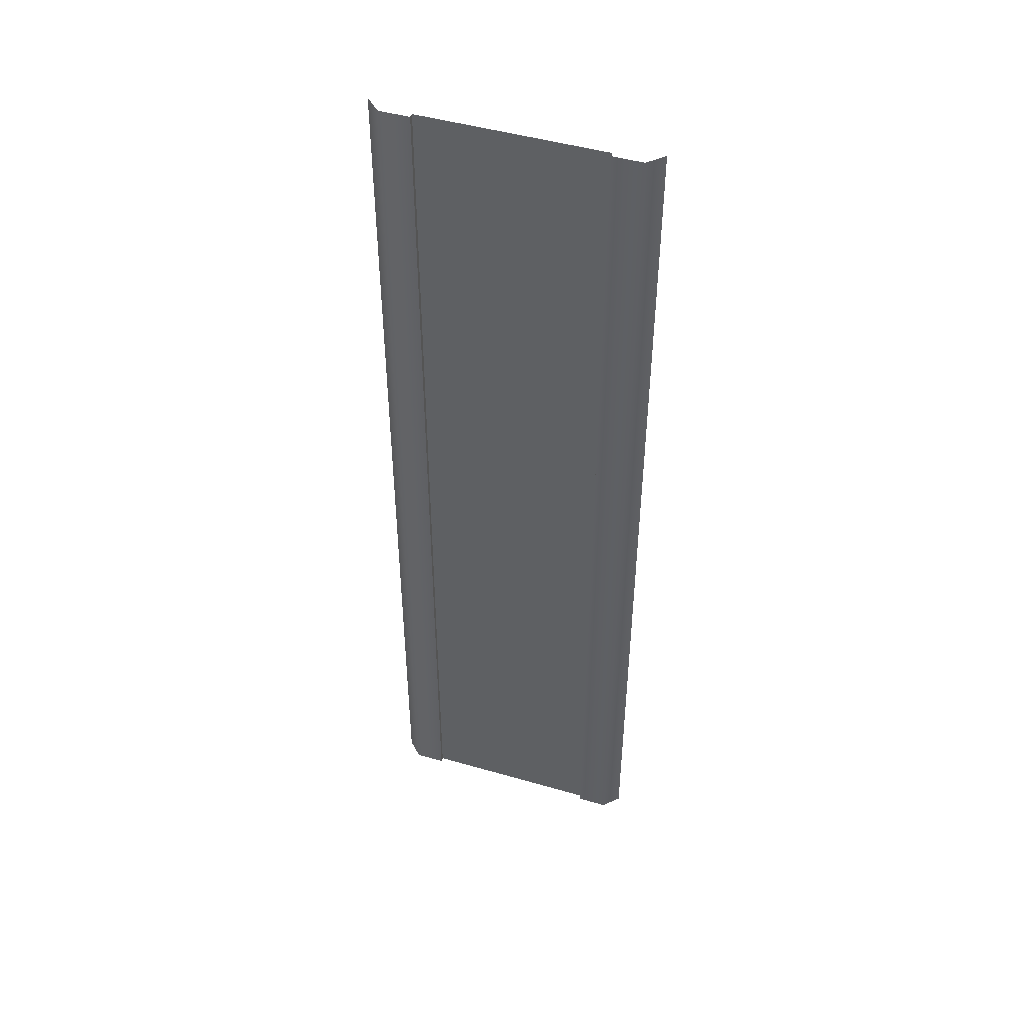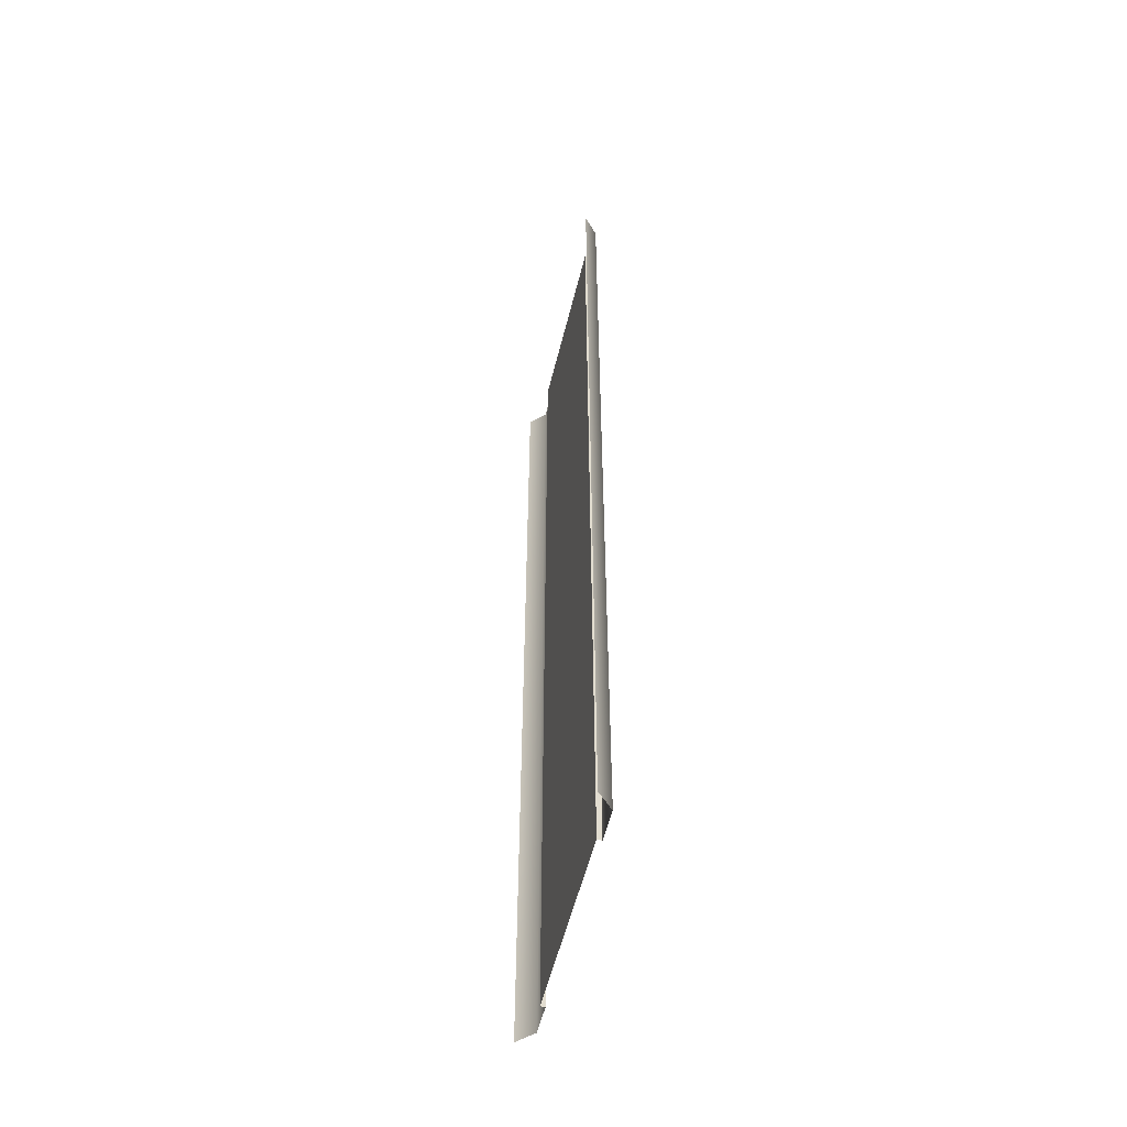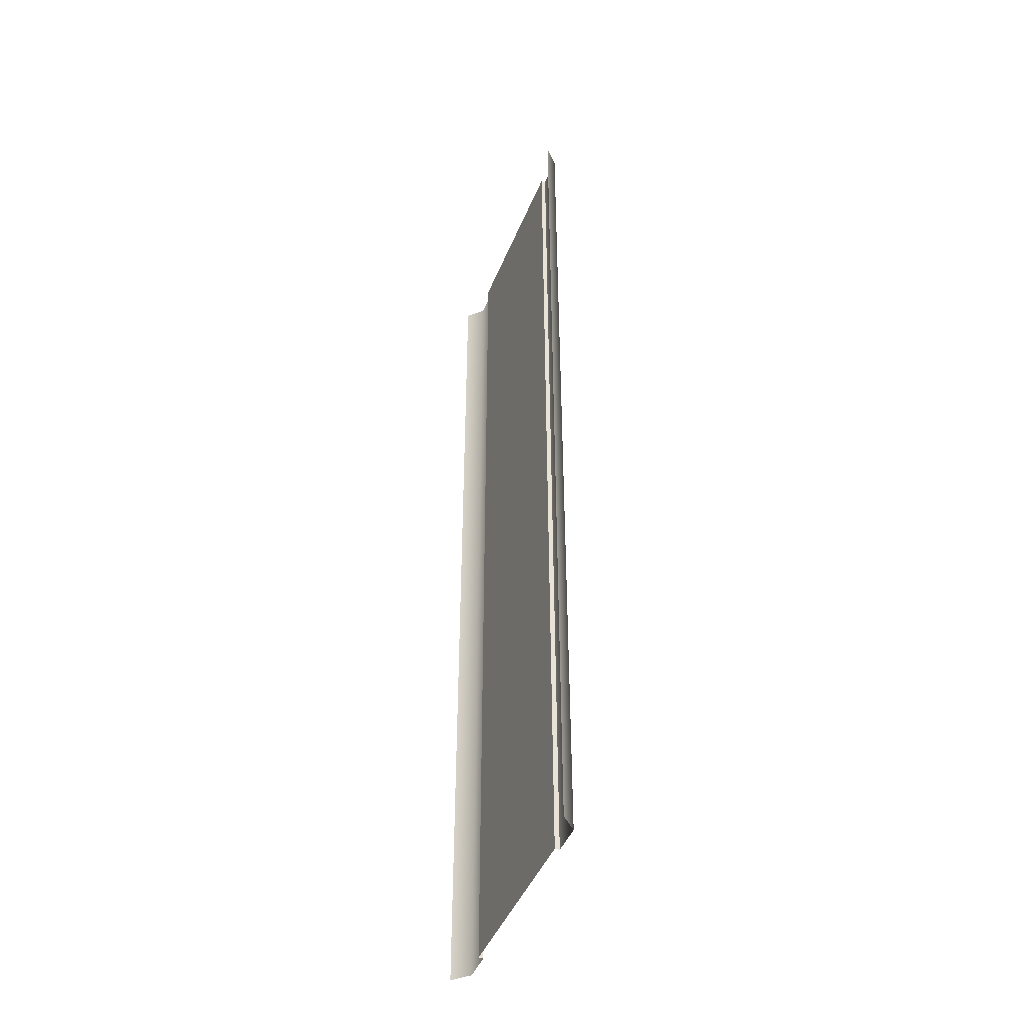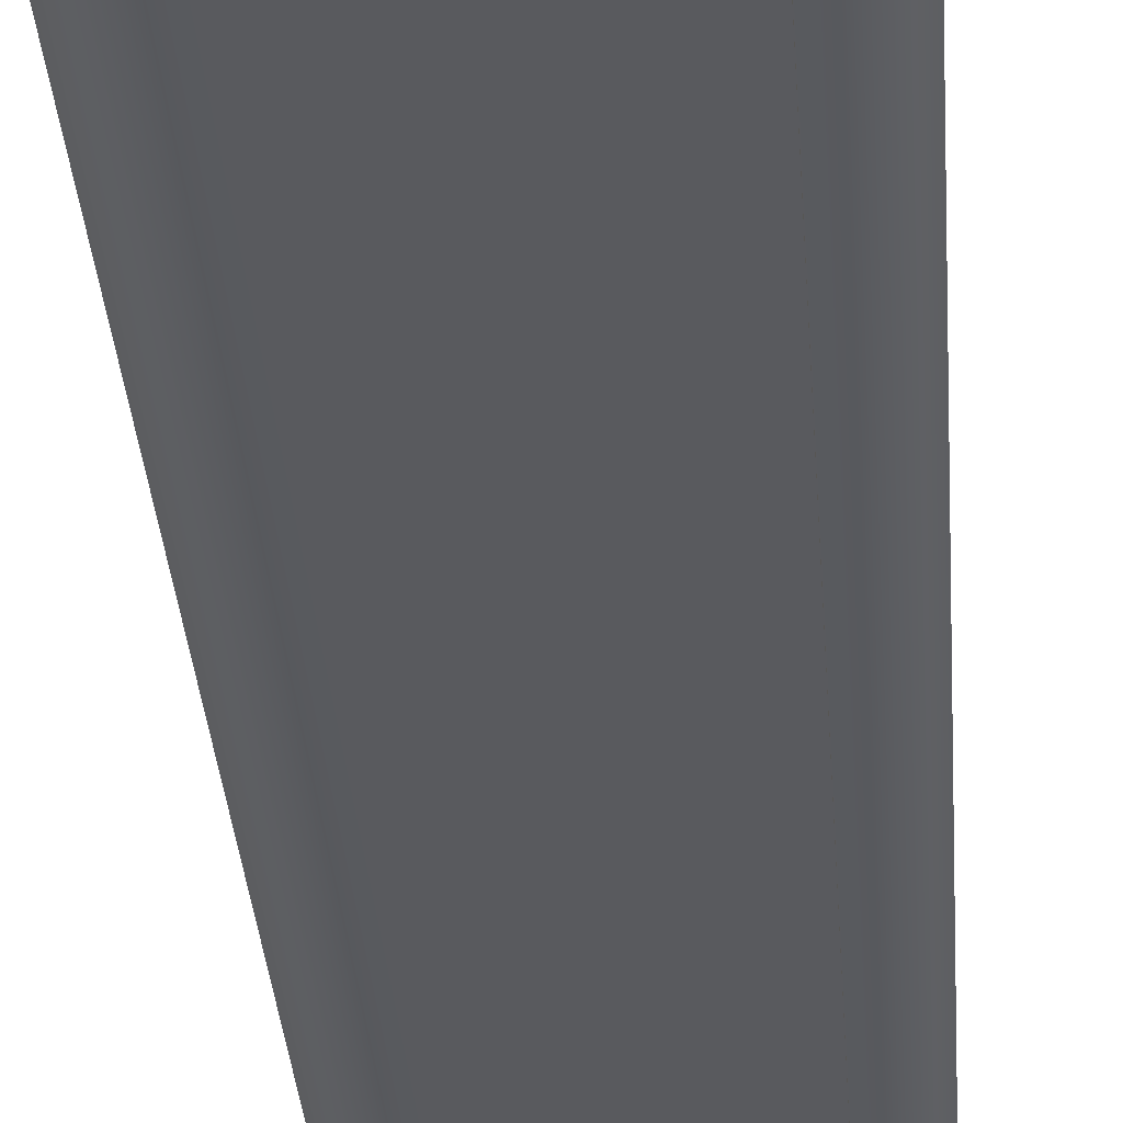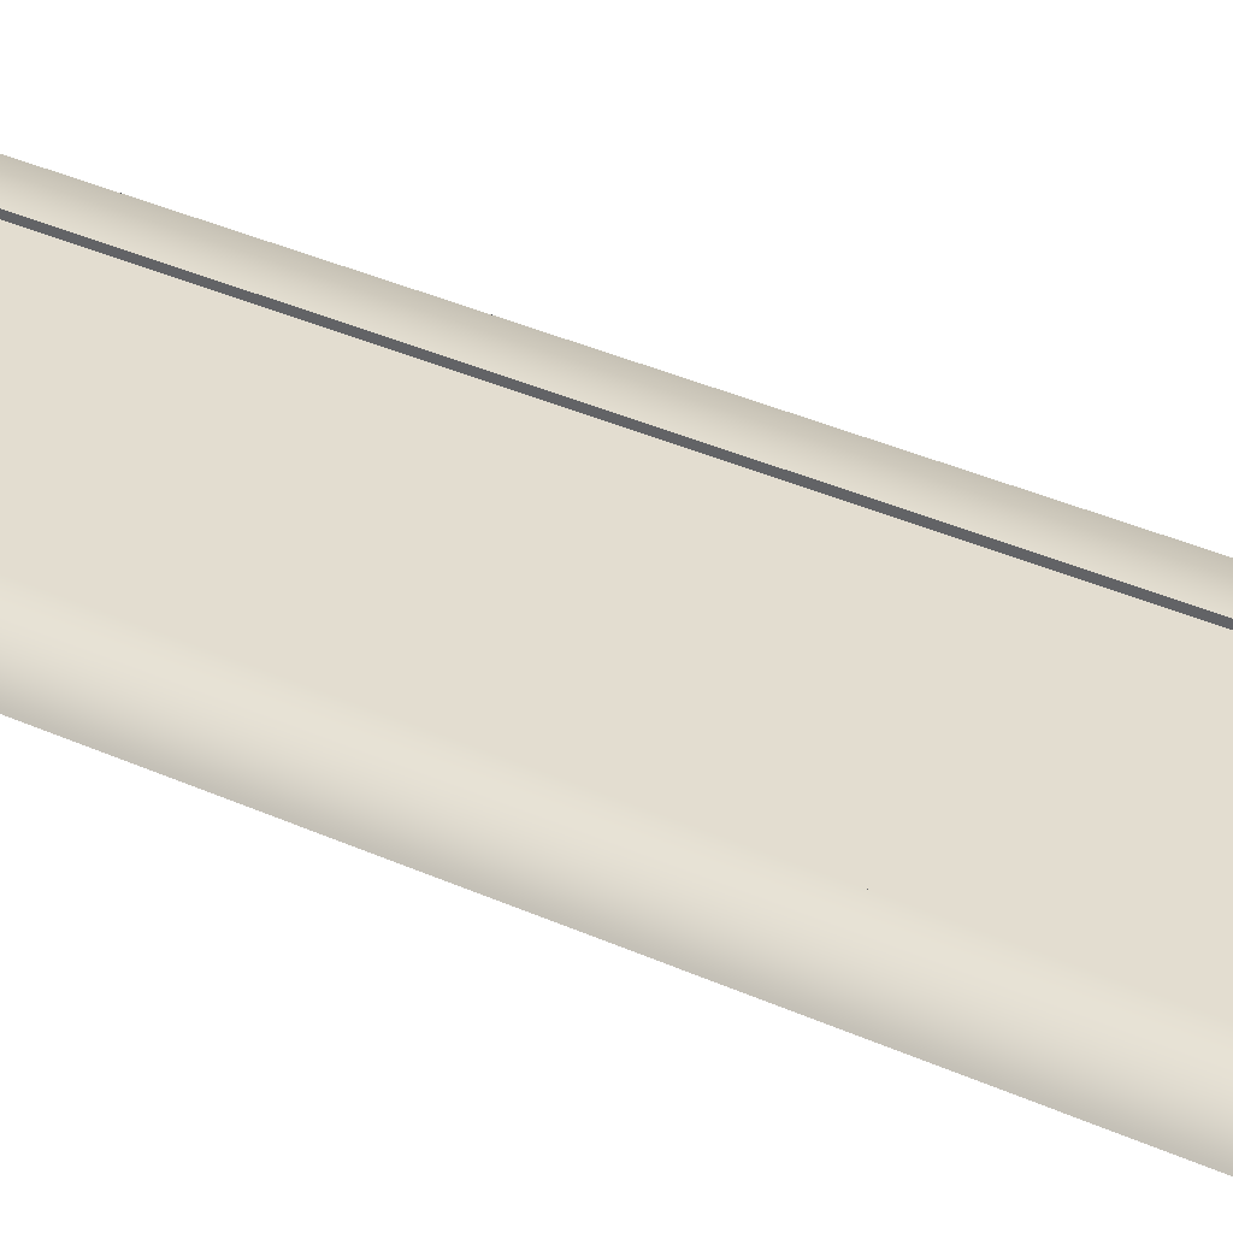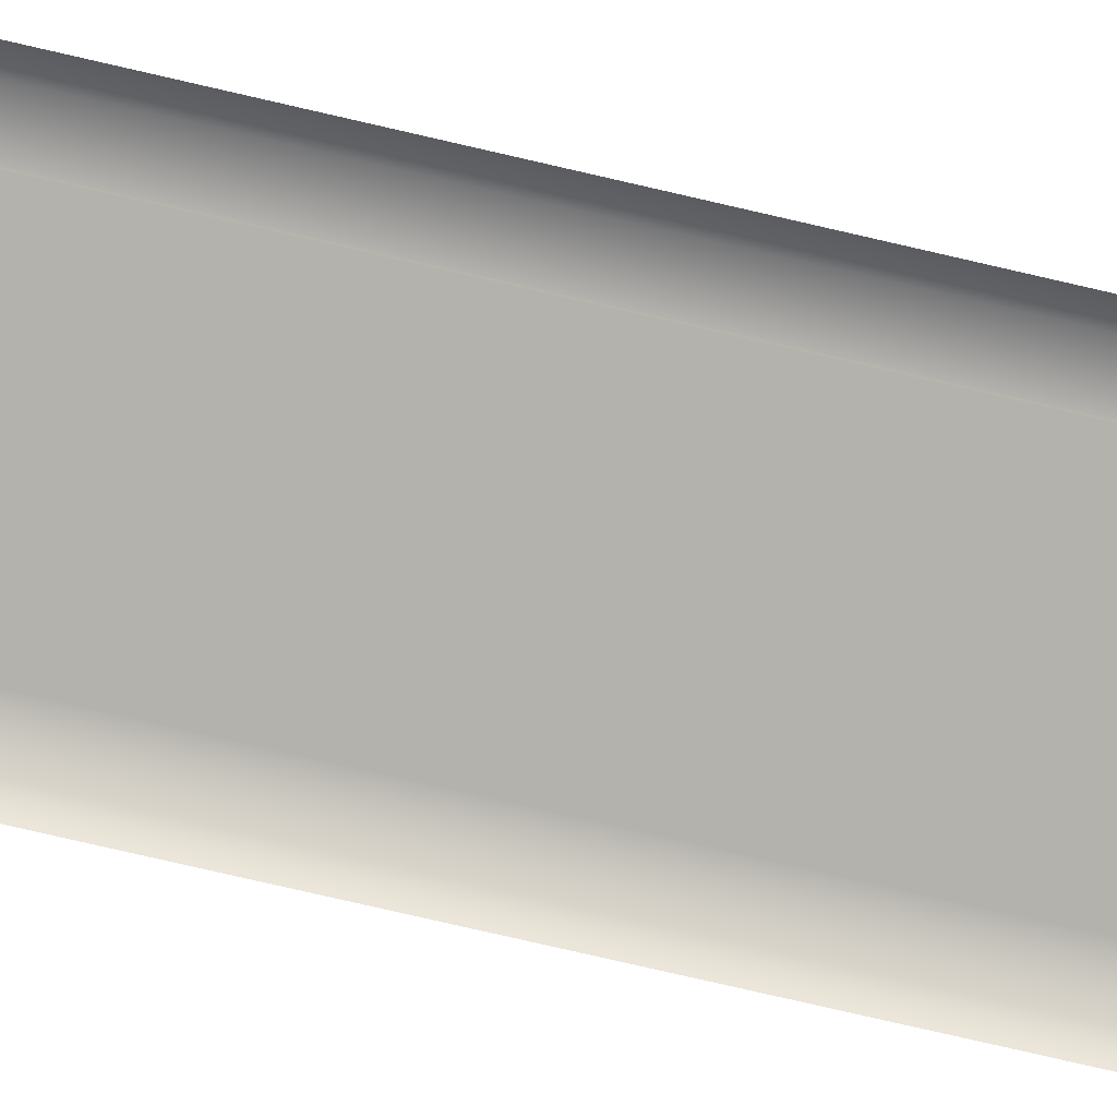
<metadata>
{"format":"obj","ext":"obj","renderer":"f3d","projection":"perspective","resolution":1024,"background":"white","views":[{"elev":47.3,"azim":-161.9,"up":"+Z"},{"elev":-55.3,"azim":76.3,"up":"+Z"},{"elev":-45.2,"azim":68.7,"up":"+Z"},{"elev":-31.2,"azim":3.8,"up":"+Y"},{"elev":35.5,"azim":121.0,"up":"+Y"},{"elev":-79.6,"azim":-102.9,"up":"+Y"}]}
</metadata>
<code>
v  -6 0 -0
v  -8 0 -0
v  -8 0 5.333
v  -6 0 5.333
v  6 -0.3 -0
v  0 -0.3 -0
v  0 -0.3 5.333
v  6 -0.3 5.333
v  9 -1 -0
v  8 0 -0
v  8 0 5.333
v  9 -1 5.333
v  -9 -1 -0
v  -8 0 -5.333
v  -9 -1 -5.333
v  6 0 -0
v  6 0 5.333
v  -6 -0.3 -0
v  -6 -0.3 5.333
v  -6 -0.3 -5.333
v  -6 0 -5.333
v  -6 0 -32
v  -8 0 -32
v  -8 0 -26.67
v  -6 0 -26.67
v  -8 0 -21.33
v  -6 0 -21.33
v  -8 0 -16
v  -6 0 -16
v  -8 0 -10.67
v  -6 0 -10.67
v  -8 0 32
v  -6 0 32
v  -6 0 26.67
v  -8 0 26.67
v  -6 0 21.33
v  -8 0 21.33
v  -6 0 16
v  -8 0 16
v  -6 0 10.67
v  -8 0 10.67
v  6 -0.3 -32
v  0 -0.3 -32
v  0 -0.3 -26.67
v  6 -0.3 -26.67
v  0 -0.3 -21.33
v  6 -0.3 -21.33
v  0 -0.3 -16
v  6 -0.3 -16
v  0 -0.3 -10.67
v  6 -0.3 -10.67
v  0 -0.3 -5.333
v  6 -0.3 -5.333
v  0 -0.3 32
v  6 -0.3 32
v  6 -0.3 26.67
v  0 -0.3 26.67
v  6 -0.3 21.33
v  0 -0.3 21.33
v  6 -0.3 16
v  0 -0.3 16
v  6 -0.3 10.67
v  0 -0.3 10.67
v  9 -1 -32
v  8 0 -32
v  8 0 -26.67
v  9 -1 -26.67
v  8 0 -21.33
v  9 -1 -21.33
v  8 0 -16
v  9 -1 -16
v  8 0 -10.67
v  9 -1 -10.67
v  8 0 -5.333
v  9 -1 -5.333
v  8 0 32
v  9 -1 32
v  9 -1 26.67
v  8 0 26.67
v  9 -1 21.33
v  8 0 21.33
v  9 -1 16
v  8 0 16
v  9 -1 10.67
v  8 0 10.67
v  -9 -1 32
v  -9 -1 26.67
v  -9 -1 21.33
v  -9 -1 16
v  -9 -1 10.67
v  -9 -1 5.333
v  -9 -1 -32
v  -9 -1 -26.67
v  -9 -1 -21.33
v  -9 -1 -16
v  -9 -1 -10.67
v  6 0 -32
v  6 0 -26.67
v  6 0 -21.33
v  6 0 -16
v  6 0 -10.67
v  6 0 -5.333
v  6 0 32
v  6 0 26.67
v  6 0 21.33
v  6 0 16
v  6 0 10.67
v  -6 -0.3 -32
v  -6 -0.3 -26.67
v  -6 -0.3 -21.33
v  -6 -0.3 -16
v  -6 -0.3 -10.67
v  -6 -0.3 32
v  -6 -0.3 26.67
v  -6 -0.3 21.33
v  -6 -0.3 16
v  -6 -0.3 10.67
g Plane001
f 1 2 3
f 3 4 1
f 5 6 7
f 7 8 5
f 9 10 11
f 11 12 9
f 13 2 14
f 14 15 13
f 10 16 17
f 17 11 10
f 6 18 19
f 19 7 6
f 1 18 20
f 20 21 1
f 16 5 8
f 8 17 16
f 22 23 24
f 24 25 22
f 25 24 26
f 26 27 25
f 27 26 28
f 28 29 27
f 29 28 30
f 30 31 29
f 31 30 14
f 14 21 31
f 21 14 2
f 2 1 21
f 32 33 34
f 34 35 32
f 35 34 36
f 36 37 35
f 37 36 38
f 38 39 37
f 39 38 40
f 40 41 39
f 41 40 4
f 4 3 41
f 42 43 44
f 44 45 42
f 45 44 46
f 46 47 45
f 47 46 48
f 48 49 47
f 49 48 50
f 50 51 49
f 51 50 52
f 52 53 51
f 53 52 6
f 6 5 53
f 54 55 56
f 56 57 54
f 57 56 58
f 58 59 57
f 59 58 60
f 60 61 59
f 61 60 62
f 62 63 61
f 63 62 8
f 8 7 63
f 64 65 66
f 66 67 64
f 67 66 68
f 68 69 67
f 69 68 70
f 70 71 69
f 71 70 72
f 72 73 71
f 73 72 74
f 74 75 73
f 75 74 10
f 10 9 75
f 76 77 78
f 78 79 76
f 79 78 80
f 80 81 79
f 81 80 82
f 82 83 81
f 83 82 84
f 84 85 83
f 85 84 12
f 12 11 85
f 86 32 35
f 35 87 86
f 87 35 37
f 37 88 87
f 88 37 39
f 39 89 88
f 89 39 41
f 41 90 89
f 90 41 3
f 3 91 90
f 91 3 2
f 2 13 91
f 23 92 93
f 93 24 23
f 24 93 94
f 94 26 24
f 26 94 95
f 95 28 26
f 28 95 96
f 96 30 28
f 30 96 15
f 15 14 30
f 65 97 98
f 98 66 65
f 66 98 99
f 99 68 66
f 68 99 100
f 100 70 68
f 70 100 101
f 101 72 70
f 72 101 102
f 102 74 72
f 74 102 16
f 16 10 74
f 103 76 79
f 79 104 103
f 104 79 81
f 81 105 104
f 105 81 83
f 83 106 105
f 106 83 85
f 85 107 106
f 107 85 11
f 11 17 107
f 43 108 109
f 109 44 43
f 44 109 110
f 110 46 44
f 46 110 111
f 111 48 46
f 48 111 112
f 112 50 48
f 50 112 20
f 20 52 50
f 52 20 18
f 18 6 52
f 113 54 57
f 57 114 113
f 114 57 59
f 59 115 114
f 115 59 61
f 61 116 115
f 116 61 63
f 63 117 116
f 117 63 7
f 7 19 117
f 33 113 114
f 114 34 33
f 34 114 115
f 115 36 34
f 36 115 116
f 116 38 36
f 38 116 117
f 117 40 38
f 40 117 19
f 19 4 40
f 4 19 18
f 18 1 4
f 108 22 25
f 25 109 108
f 109 25 27
f 27 110 109
f 110 27 29
f 29 111 110
f 111 29 31
f 31 112 111
f 112 31 21
f 21 20 112
f 97 42 45
f 45 98 97
f 98 45 47
f 47 99 98
f 99 47 49
f 49 100 99
f 100 49 51
f 51 101 100
f 101 51 53
f 53 102 101
f 102 53 5
f 5 16 102
f 55 103 104
f 104 56 55
f 56 104 105
f 105 58 56
f 58 105 106
f 106 60 58
f 60 106 107
f 107 62 60
f 62 107 17
f 17 8 62

</code>
